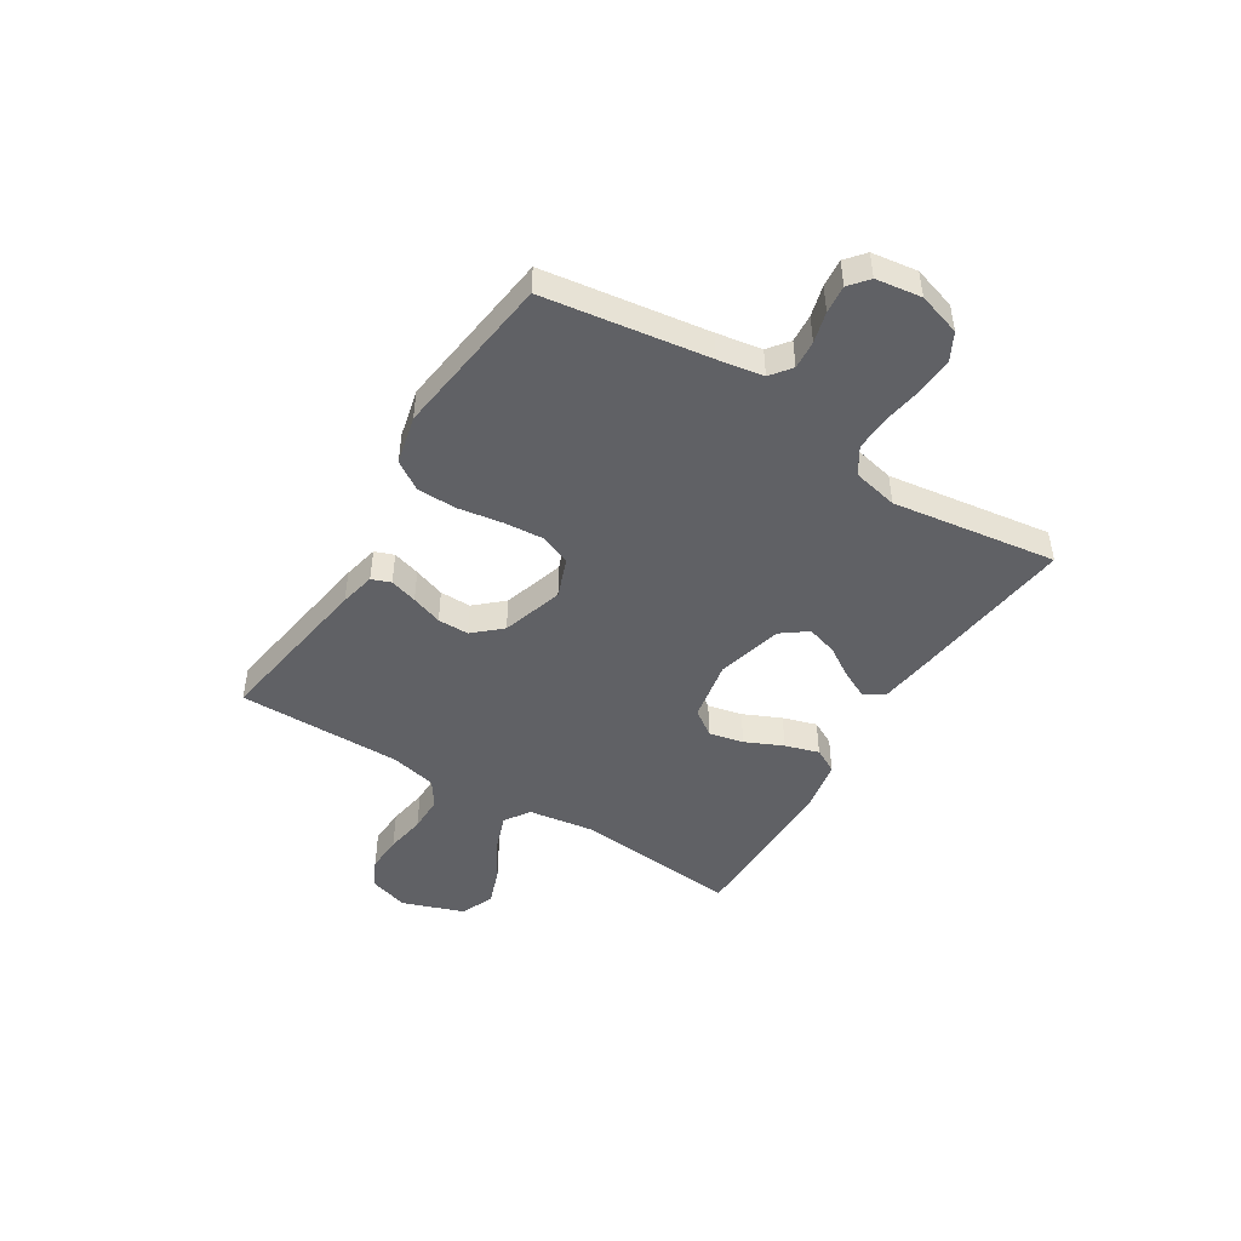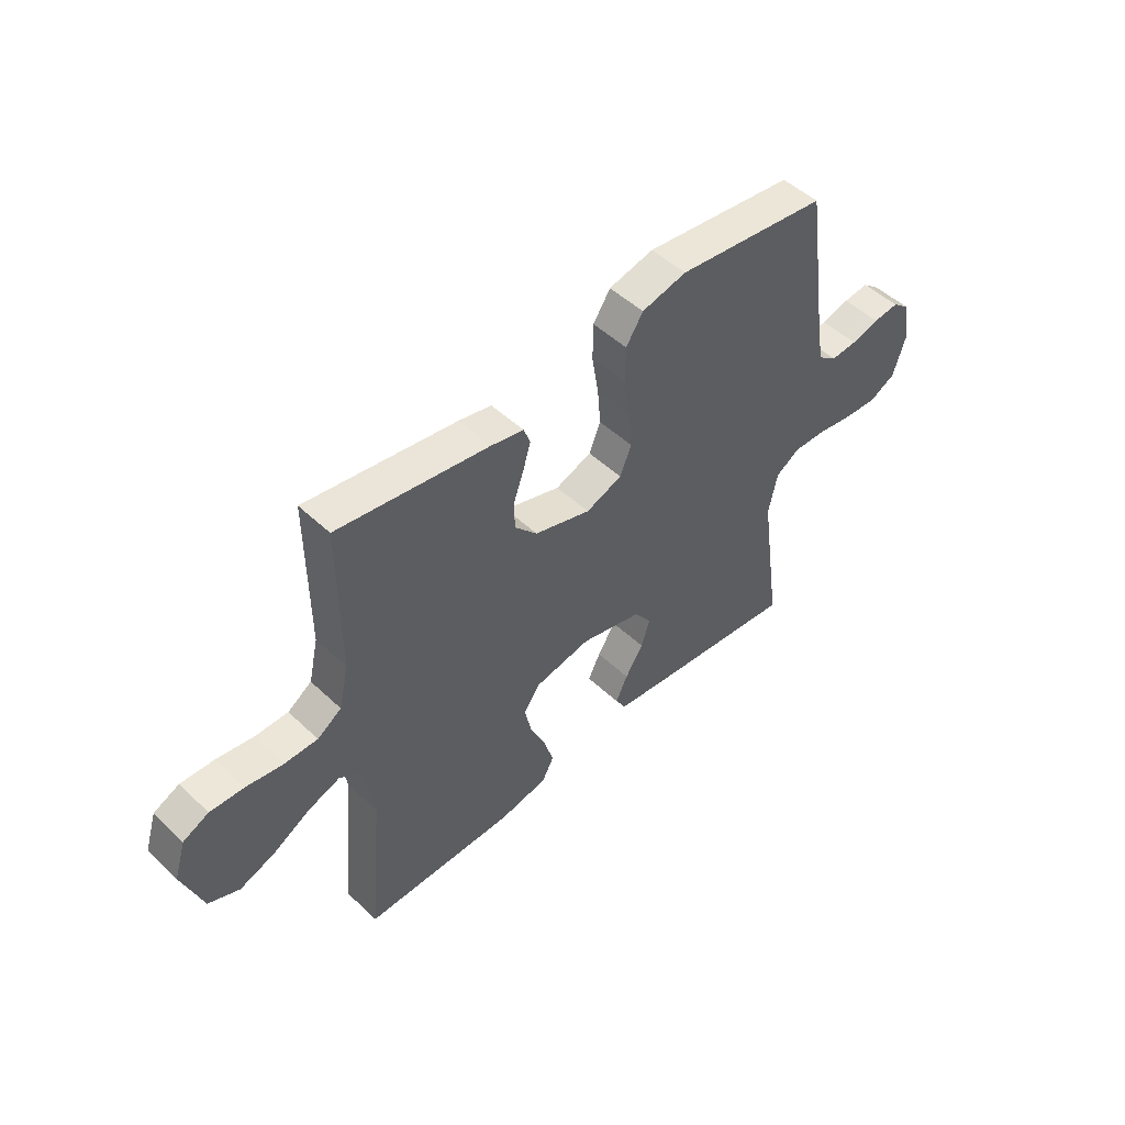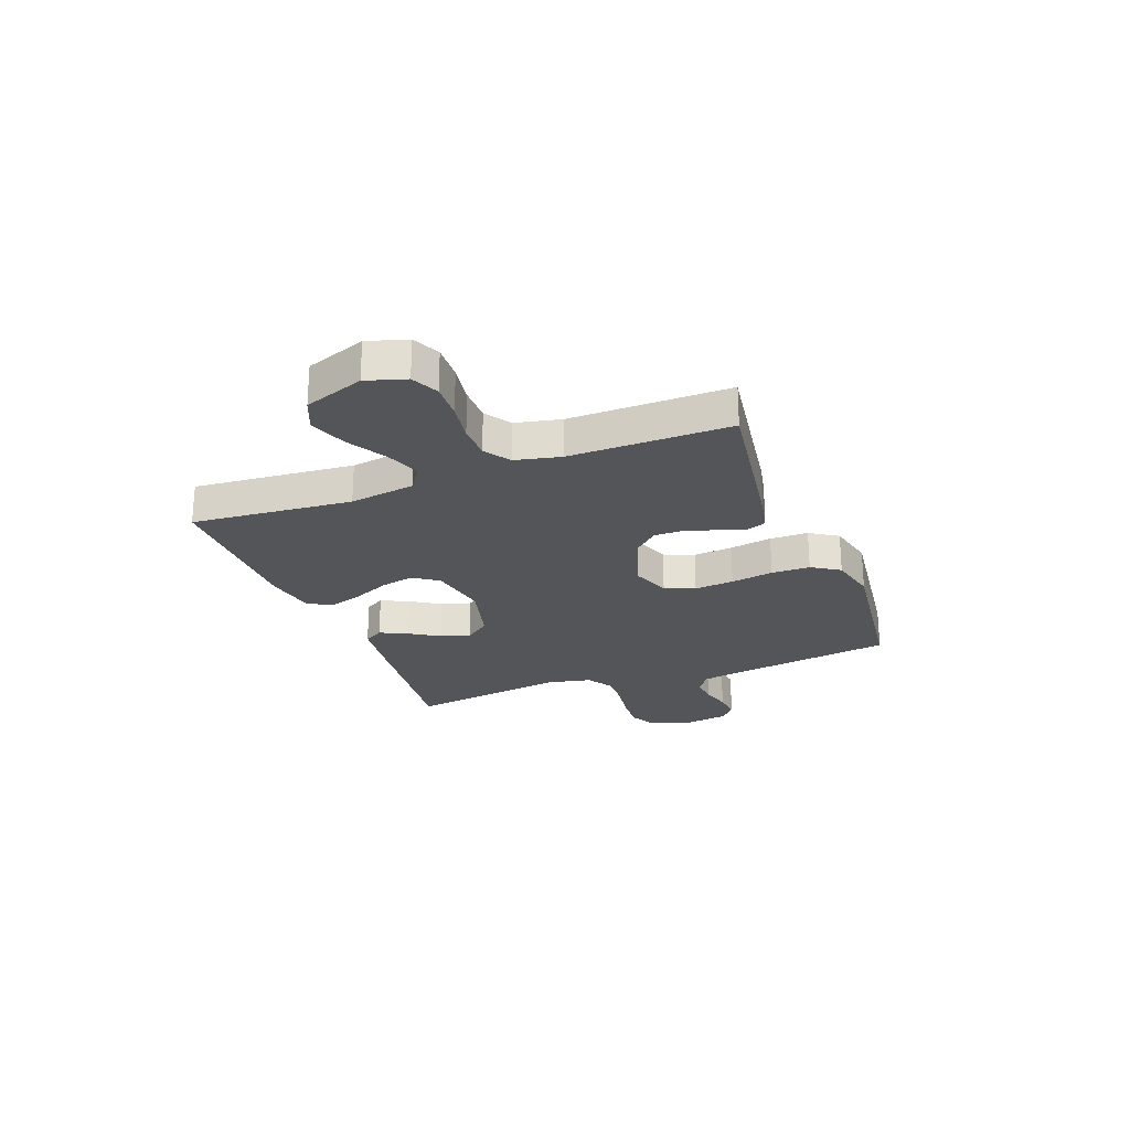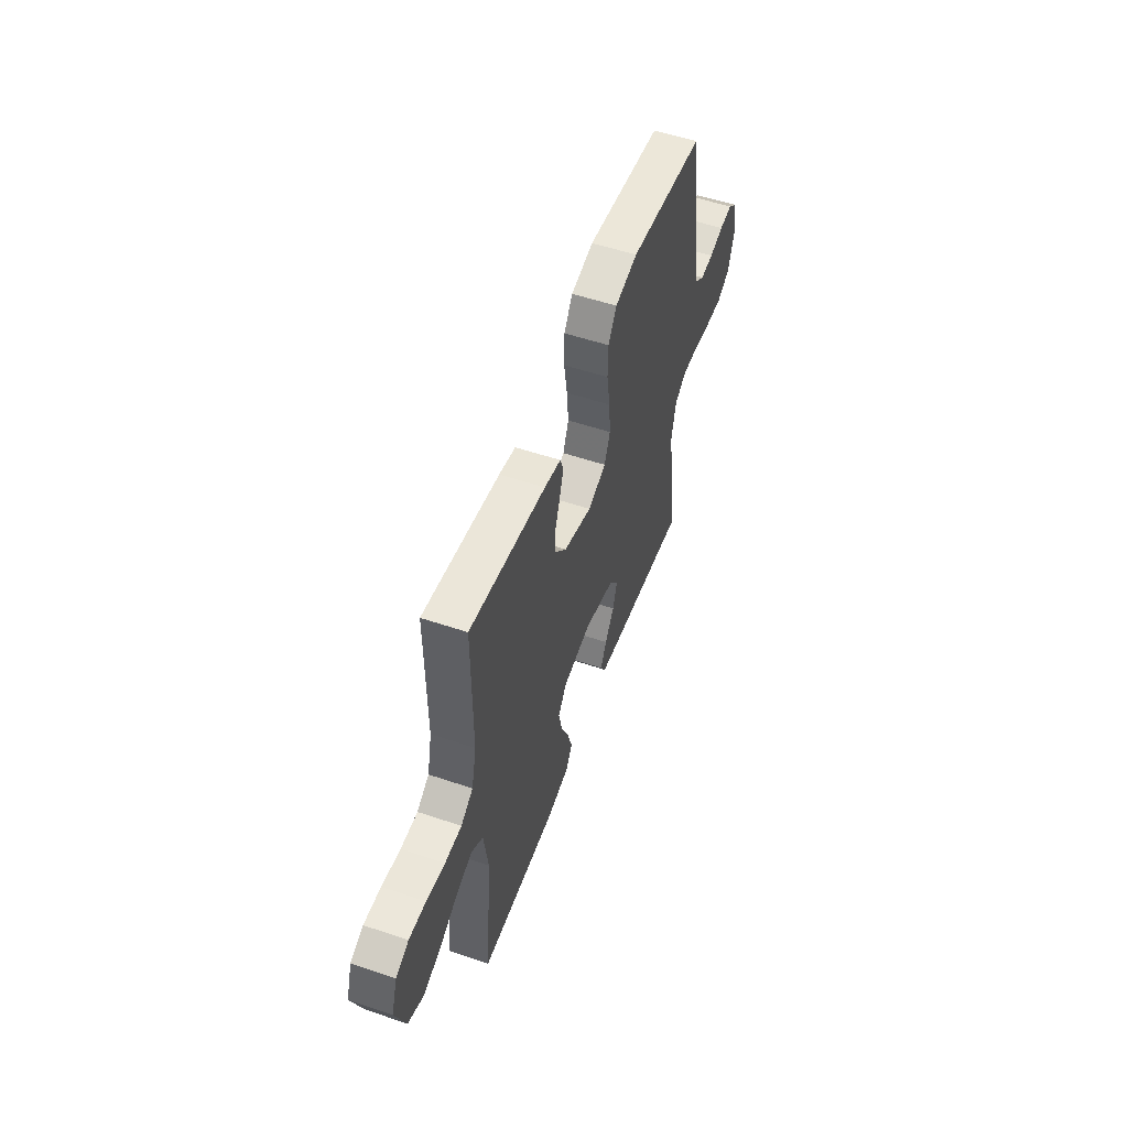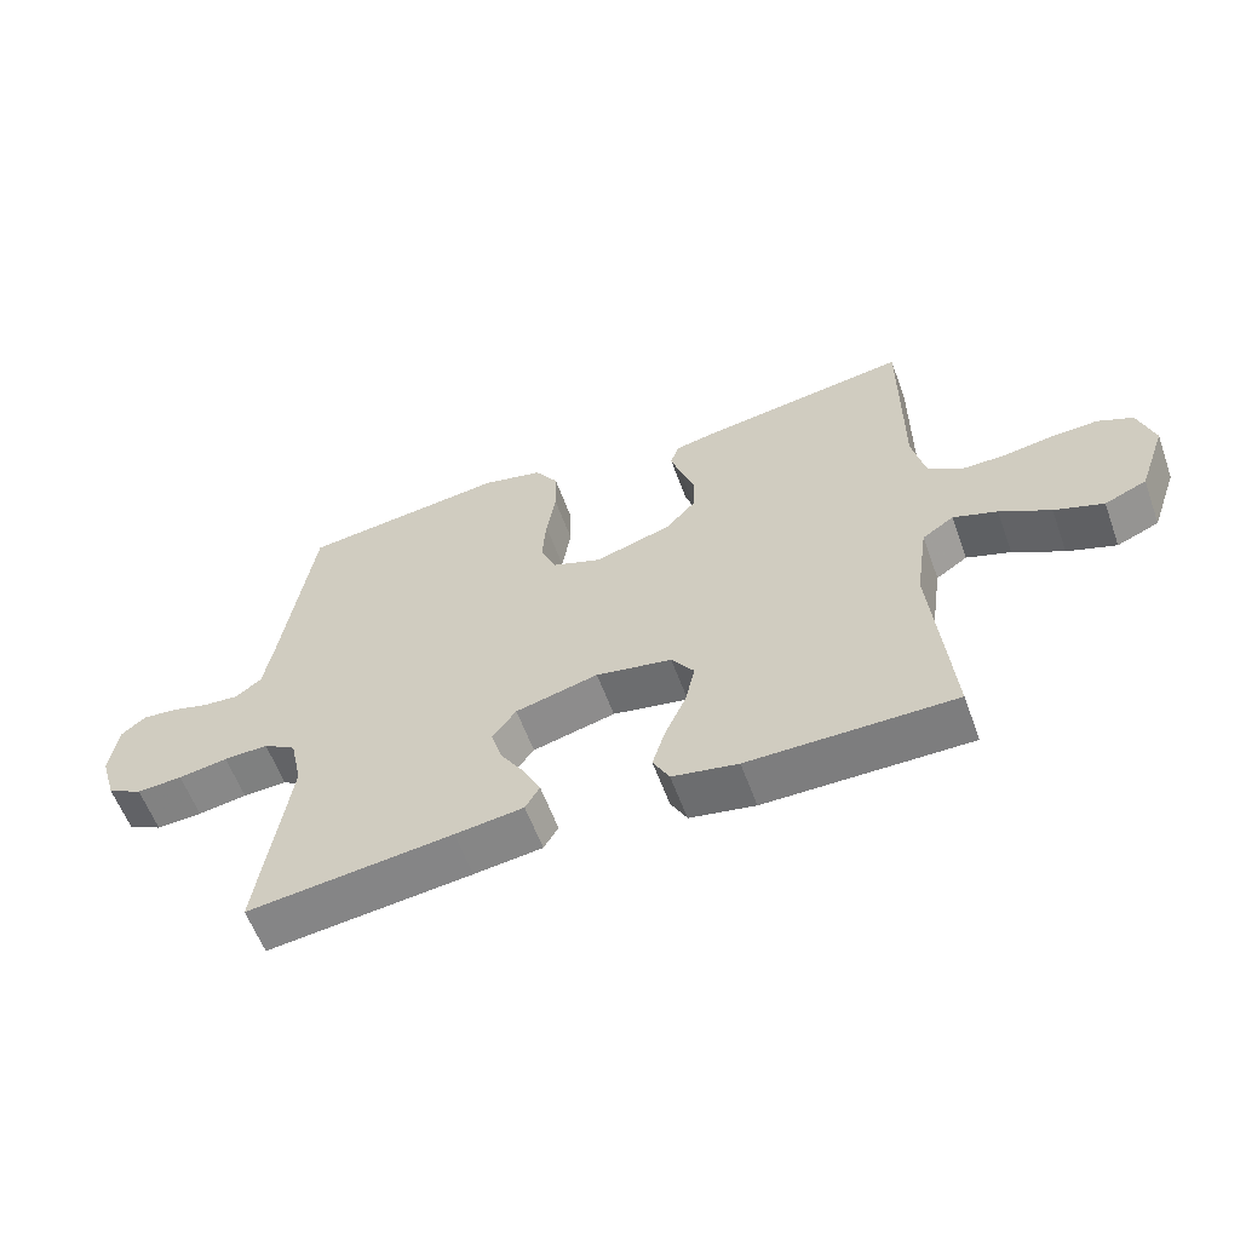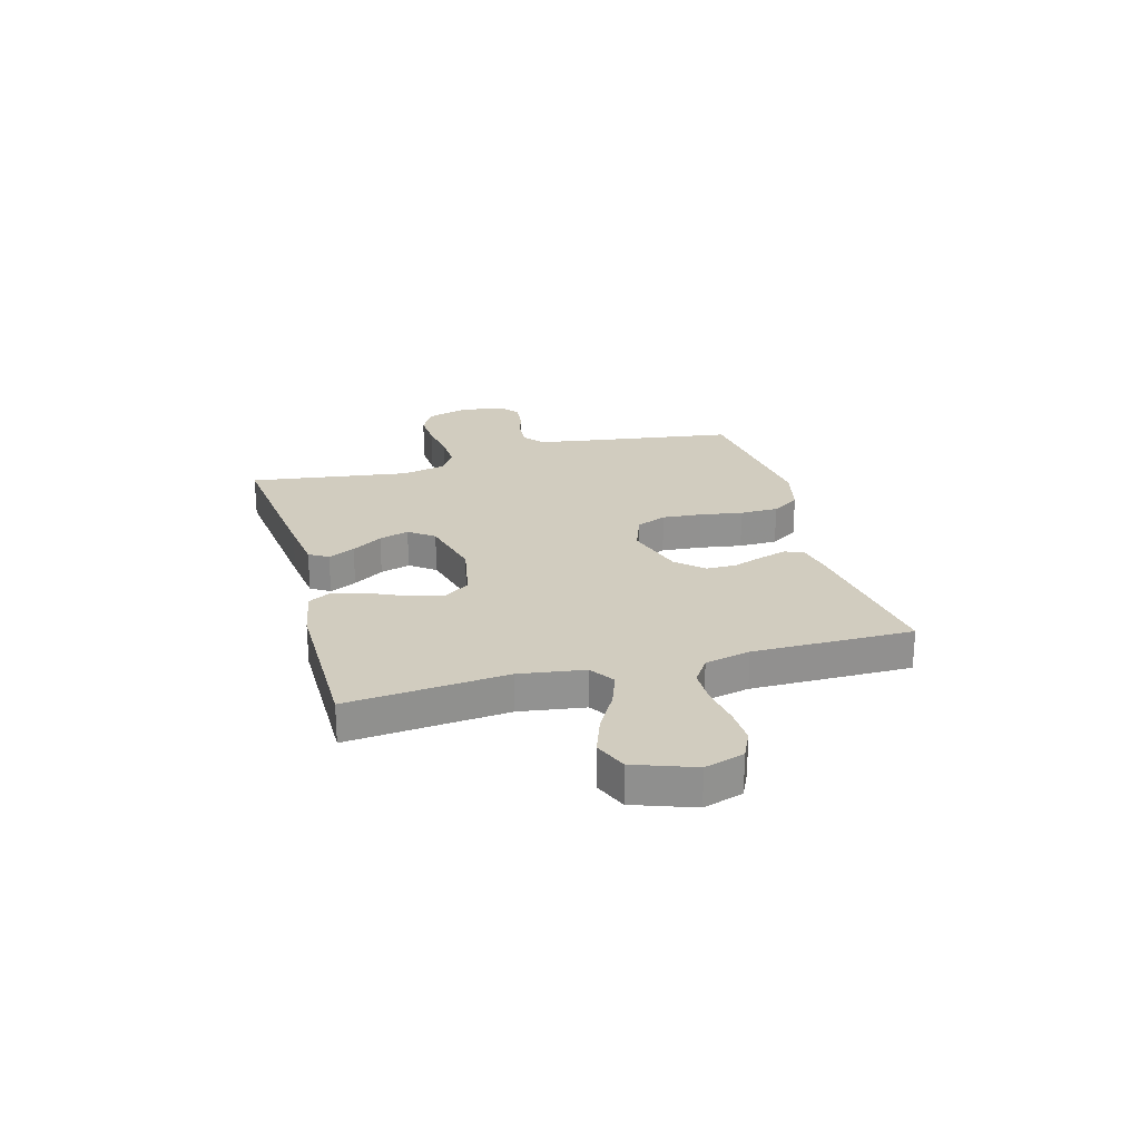
<metadata>
{"format":"obj","ext":"obj","renderer":"f3d","projection":"perspective","resolution":1024,"background":"white","views":[{"elev":-47.1,"azim":58.1,"up":"+Y"},{"elev":49.5,"azim":-44.0,"up":"+Z"},{"elev":-24.3,"azim":-69.0,"up":"+Y"},{"elev":54.1,"azim":-70.2,"up":"+Z"},{"elev":-59.2,"azim":-160.0,"up":"+Z"},{"elev":24.2,"azim":-105.4,"up":"+Y"}]}
</metadata>
<code>
v 0.5 0.07 0.5
v 0.544 0.07 0.2
v 0.558 0.07 0.117
v 0.596 0.07 0.088
v 0.648 0.07 0.092
v 0.704 0.07 0.107
v 0.755 0.07 0.112
v 0.79 0.07 0.083
v 0.802 0.07 0
v 0.778 0.07 -0.078
v 0.727 0.07 -0.105
v 0.66 0.07 -0.101
v 0.588 0.07 -0.089
v 0.523 0.07 -0.087
v 0.475 0.07 -0.117
v 0.457 0.07 -0.2
v 0.5 0.07 -0.5
v 0.2 0.07 -0.465
v 0.1 0.07 -0.452
v 0.079 0.07 -0.416
v 0.103 0.07 -0.366
v 0.139 0.07 -0.309
v 0.156 0.07 -0.253
v 0.121 0.07 -0.206
v 0 0.07 -0.175
v -0.111 0.07 -0.196
v -0.144 0.07 -0.243
v -0.13 0.07 -0.306
v -0.099 0.07 -0.375
v -0.08 0.07 -0.437
v -0.104 0.07 -0.482
v -0.2 0.07 -0.5
v -0.5 0.07 -0.5
v -0.473 0.07 -0.2
v -0.491 0.07 -0.078
v -0.537 0.07 -0.047
v -0.601 0.07 -0.07
v -0.674 0.07 -0.112
v -0.745 0.07 -0.138
v -0.806 0.07 -0.112
v -0.846 0.07 0
v -0.823 0.07 0.074
v -0.772 0.07 0.098
v -0.705 0.07 0.095
v -0.632 0.07 0.083
v -0.566 0.07 0.083
v -0.518 0.07 0.115
v -0.499 0.07 0.2
v -0.5 0.07 0.5
v -0.2 0.07 0.454
v -0.135 0.07 0.44
v -0.122 0.07 0.405
v -0.137 0.07 0.355
v -0.157 0.07 0.298
v -0.157 0.07 0.241
v -0.112 0.07 0.191
v 0 0.07 0.156
v 0.072 0.07 0.183
v 0.095 0.07 0.239
v 0.089 0.07 0.313
v 0.076 0.07 0.393
v 0.077 0.07 0.465
v 0.111 0.07 0.517
v 0.2 0.07 0.538
v 0.5 0 0.5
v 0.544 0 0.2
v 0.558 0 0.117
v 0.596 0 0.088
v 0.648 0 0.092
v 0.704 0 0.107
v 0.755 0 0.112
v 0.79 0 0.083
v 0.802 0 0
v 0.778 0 -0.078
v 0.727 0 -0.105
v 0.66 0 -0.101
v 0.588 0 -0.089
v 0.523 0 -0.087
v 0.475 0 -0.117
v 0.457 0 -0.2
v 0.5 0 -0.5
v 0.2 0 -0.465
v 0.1 0 -0.452
v 0.079 0 -0.416
v 0.103 0 -0.366
v 0.139 0 -0.309
v 0.156 0 -0.253
v 0.121 0 -0.206
v 0 0 -0.175
v -0.111 0 -0.196
v -0.144 0 -0.243
v -0.13 0 -0.306
v -0.099 0 -0.375
v -0.08 0 -0.437
v -0.104 0 -0.482
v -0.2 0 -0.5
v -0.5 0 -0.5
v -0.473 0 -0.2
v -0.491 0 -0.078
v -0.537 0 -0.047
v -0.601 0 -0.07
v -0.674 0 -0.112
v -0.745 0 -0.138
v -0.806 0 -0.112
v -0.846 0 0
v -0.823 0 0.074
v -0.772 0 0.098
v -0.705 0 0.095
v -0.632 0 0.083
v -0.566 0 0.083
v -0.518 0 0.115
v -0.499 0 0.2
v -0.5 0 0.5
v -0.2 0 0.454
v -0.135 0 0.44
v -0.122 0 0.405
v -0.137 0 0.355
v -0.157 0 0.298
v -0.157 0 0.241
v -0.112 0 0.191
v 0 0 0.156
v 0.072 0 0.183
v 0.095 0 0.239
v 0.089 0 0.313
v 0.076 0 0.393
v 0.077 0 0.465
v 0.111 0 0.517
v 0.2 0 0.538
f 64 1 2
f 63 64 2
f 62 63 2
f 61 62 2
f 60 61 2
f 59 60 2 3
f 58 59 3 4
f 57 58 4
f 52 53 54
f 51 52 54
f 50 51 54
f 49 50 54
f 48 49 54
f 47 48 54 55
f 46 47 55 56
f 43 44 45
f 42 43 45
f 41 42 45
f 40 41 45
f 39 40 45
f 38 39 45
f 37 38 45
f 36 37 45 46
f 46 56 57
f 36 46 57
f 35 36 57
f 32 33 34
f 31 32 34
f 30 31 34
f 29 30 34
f 28 29 34
f 27 28 34 35
f 20 21 22
f 19 20 22
f 18 19 22
f 17 18 22
f 16 17 22
f 15 16 22 23
f 14 15 23 24
f 11 12 13
f 10 11 13
f 9 10 13
f 8 9 13
f 7 8 13
f 6 7 13
f 5 6 13
f 4 5 13 14
f 14 24 25
f 4 14 25
f 57 4 25
f 26 27 35 57
f 25 26 57
f 66 65 128
f 66 128 127
f 66 127 126
f 66 126 125
f 66 125 124
f 67 66 124 123
f 68 67 123 122
f 68 122 121
f 118 117 116
f 118 116 115
f 118 115 114
f 118 114 113
f 118 113 112
f 119 118 112 111
f 120 119 111 110
f 109 108 107
f 109 107 106
f 109 106 105
f 109 105 104
f 109 104 103
f 109 103 102
f 109 102 101
f 110 109 101 100
f 121 120 110
f 121 110 100
f 121 100 99
f 98 97 96
f 98 96 95
f 98 95 94
f 98 94 93
f 98 93 92
f 99 98 92 91
f 86 85 84
f 86 84 83
f 86 83 82
f 86 82 81
f 86 81 80
f 87 86 80 79
f 88 87 79 78
f 77 76 75
f 77 75 74
f 77 74 73
f 77 73 72
f 77 72 71
f 77 71 70
f 77 70 69
f 78 77 69 68
f 89 88 78
f 89 78 68
f 89 68 121
f 121 99 91 90
f 121 90 89
f 1 65 66 2
f 2 66 67 3
f 3 67 68 4
f 4 68 69 5
f 5 69 70 6
f 6 70 71 7
f 7 71 72 8
f 8 72 73 9
f 9 73 74 10
f 10 74 75 11
f 11 75 76 12
f 12 76 77 13
f 13 77 78 14
f 14 78 79 15
f 15 79 80 16
f 16 80 81 17
f 17 81 82 18
f 18 82 83 19
f 19 83 84 20
f 20 84 85 21
f 21 85 86 22
f 22 86 87 23
f 23 87 88 24
f 24 88 89 25
f 25 89 90 26
f 26 90 91 27
f 27 91 92 28
f 28 92 93 29
f 29 93 94 30
f 30 94 95 31
f 31 95 96 32
f 32 96 97 33
f 33 97 98 34
f 34 98 99 35
f 35 99 100 36
f 36 100 101 37
f 37 101 102 38
f 38 102 103 39
f 39 103 104 40
f 40 104 105 41
f 41 105 106 42
f 42 106 107 43
f 43 107 108 44
f 44 108 109 45
f 45 109 110 46
f 46 110 111 47
f 47 111 112 48
f 48 112 113 49
f 49 113 114 50
f 50 114 115 51
f 51 115 116 52
f 52 116 117 53
f 53 117 118 54
f 54 118 119 55
f 55 119 120 56
f 56 120 121 57
f 57 121 122 58
f 58 122 123 59
f 59 123 124 60
f 60 124 125 61
f 61 125 126 62
f 62 126 127 63
f 63 127 128 64
f 64 128 65 1

</code>
